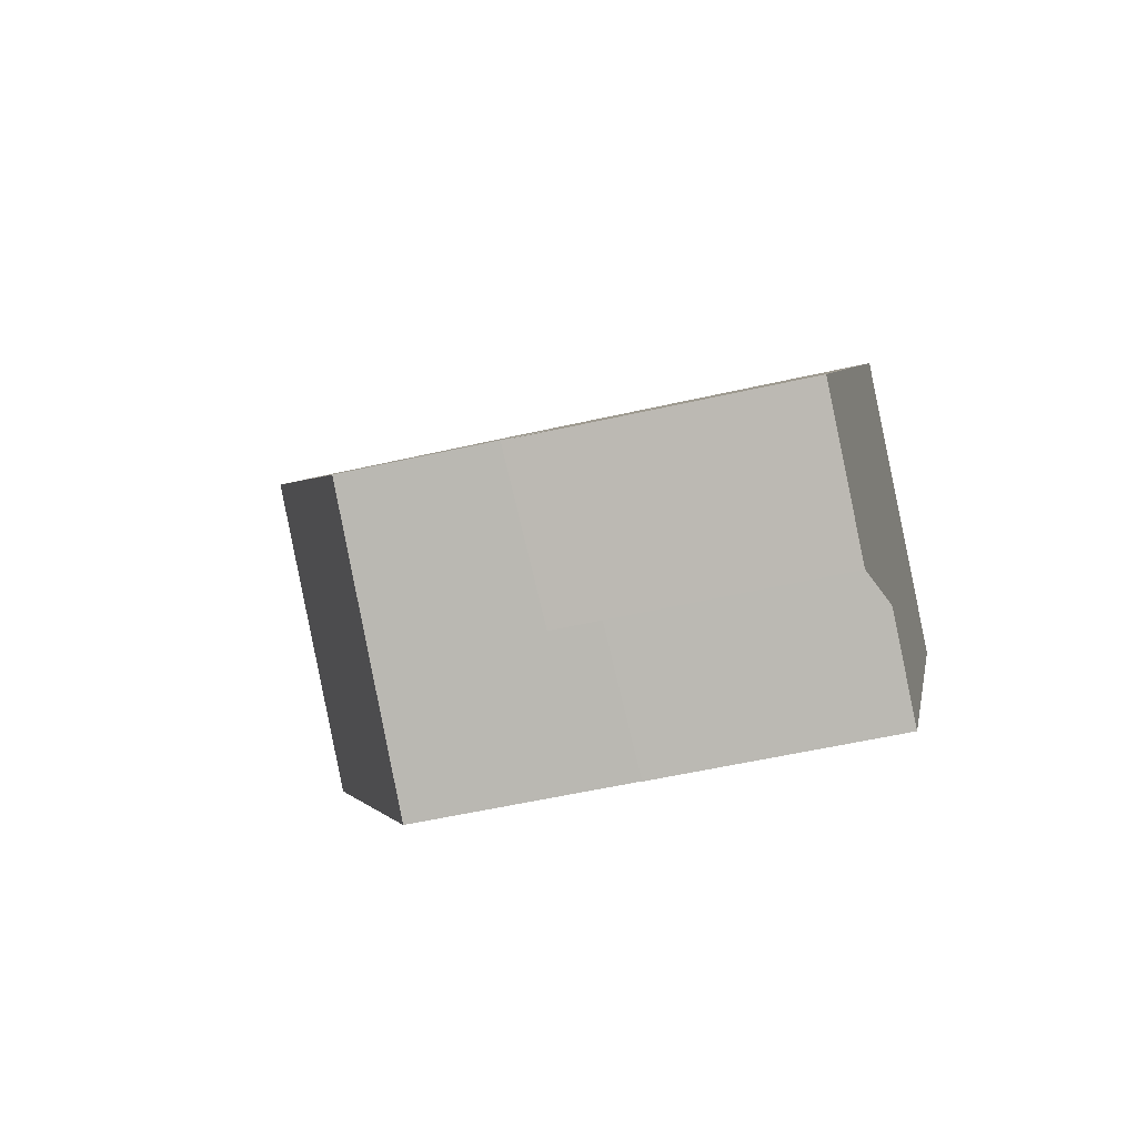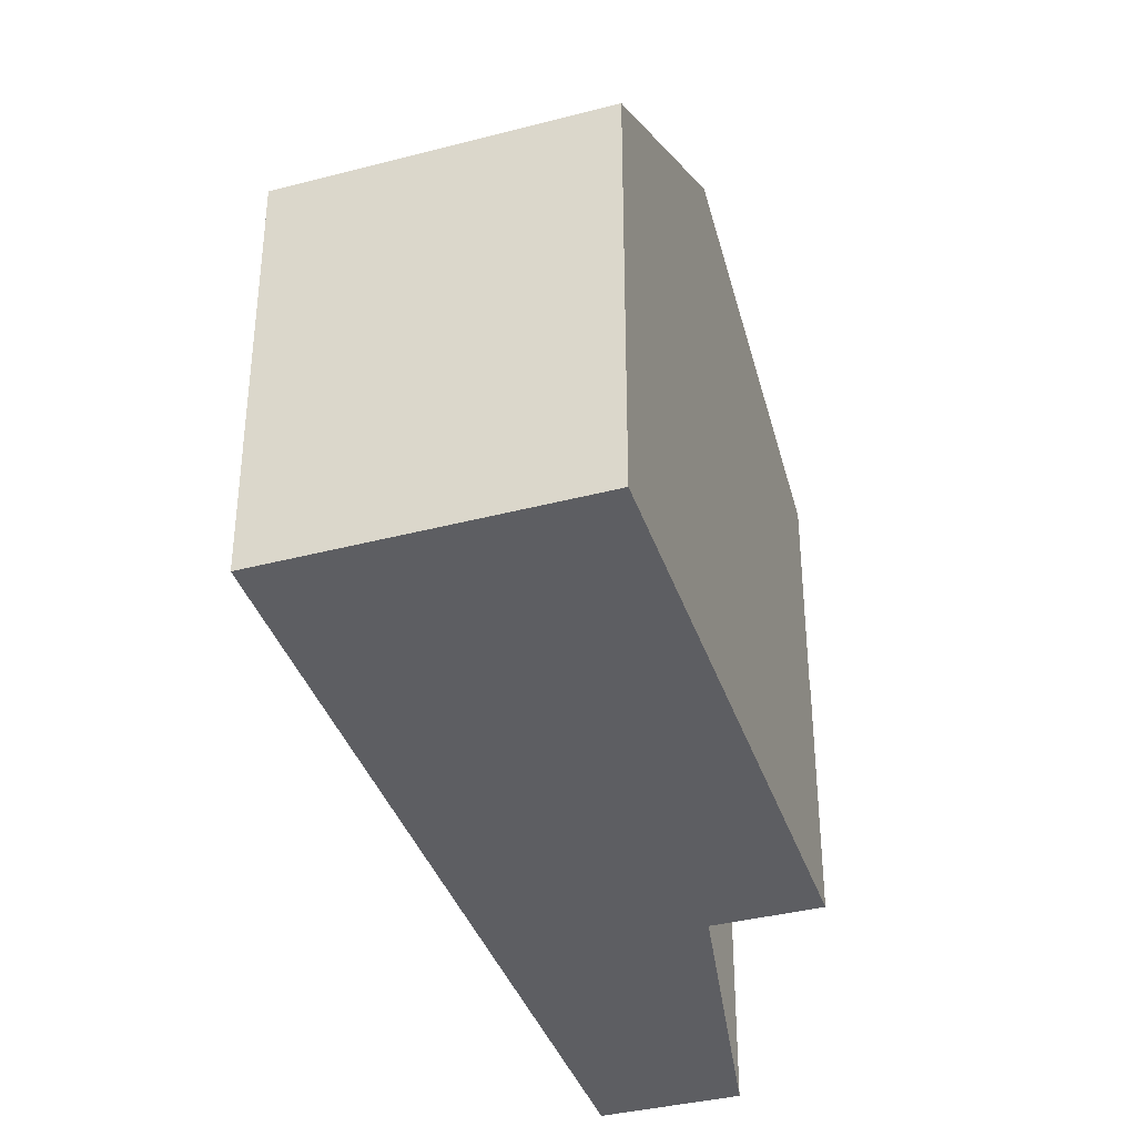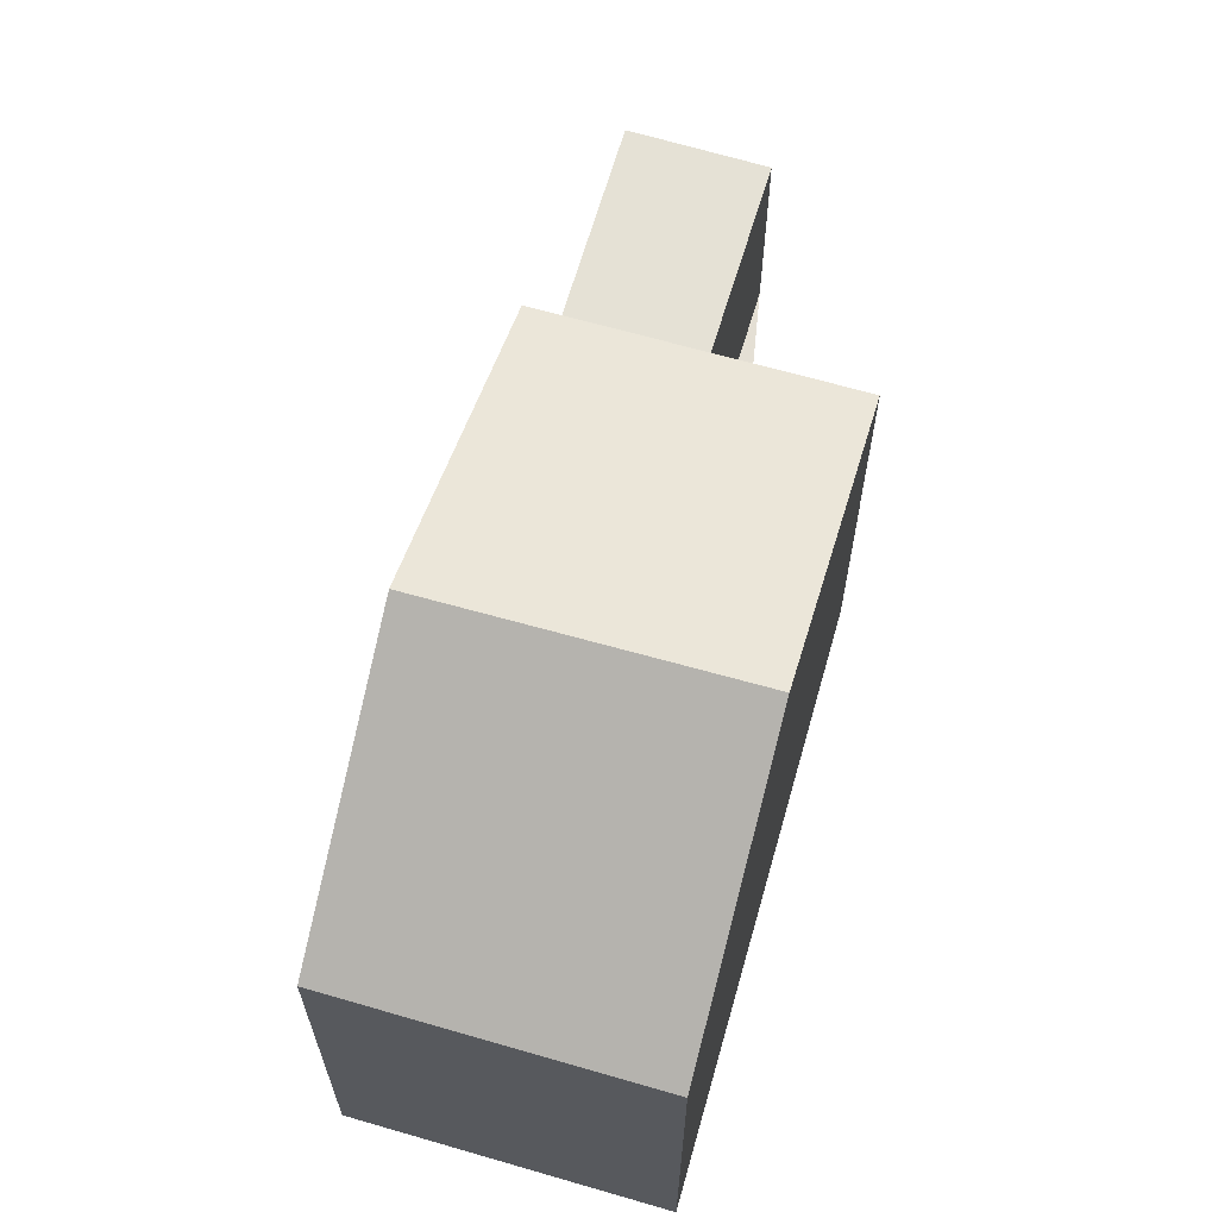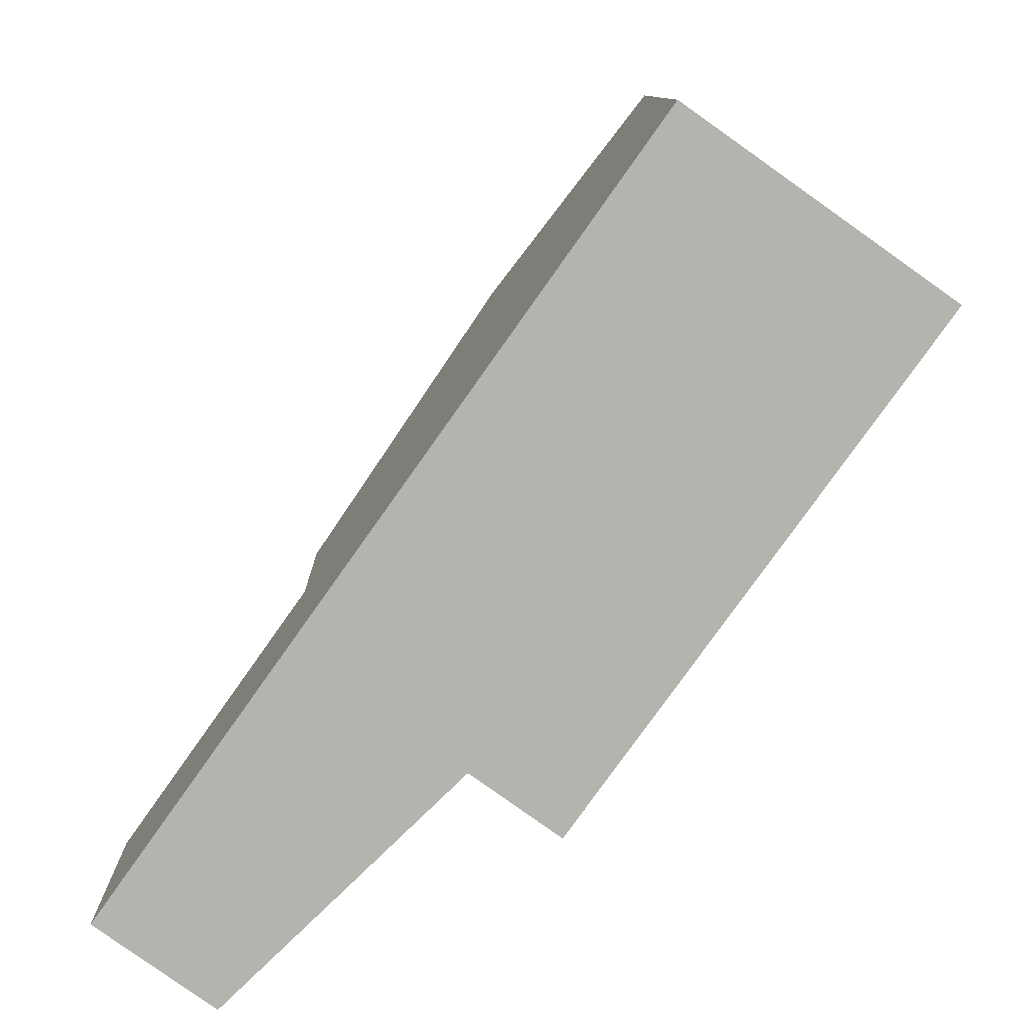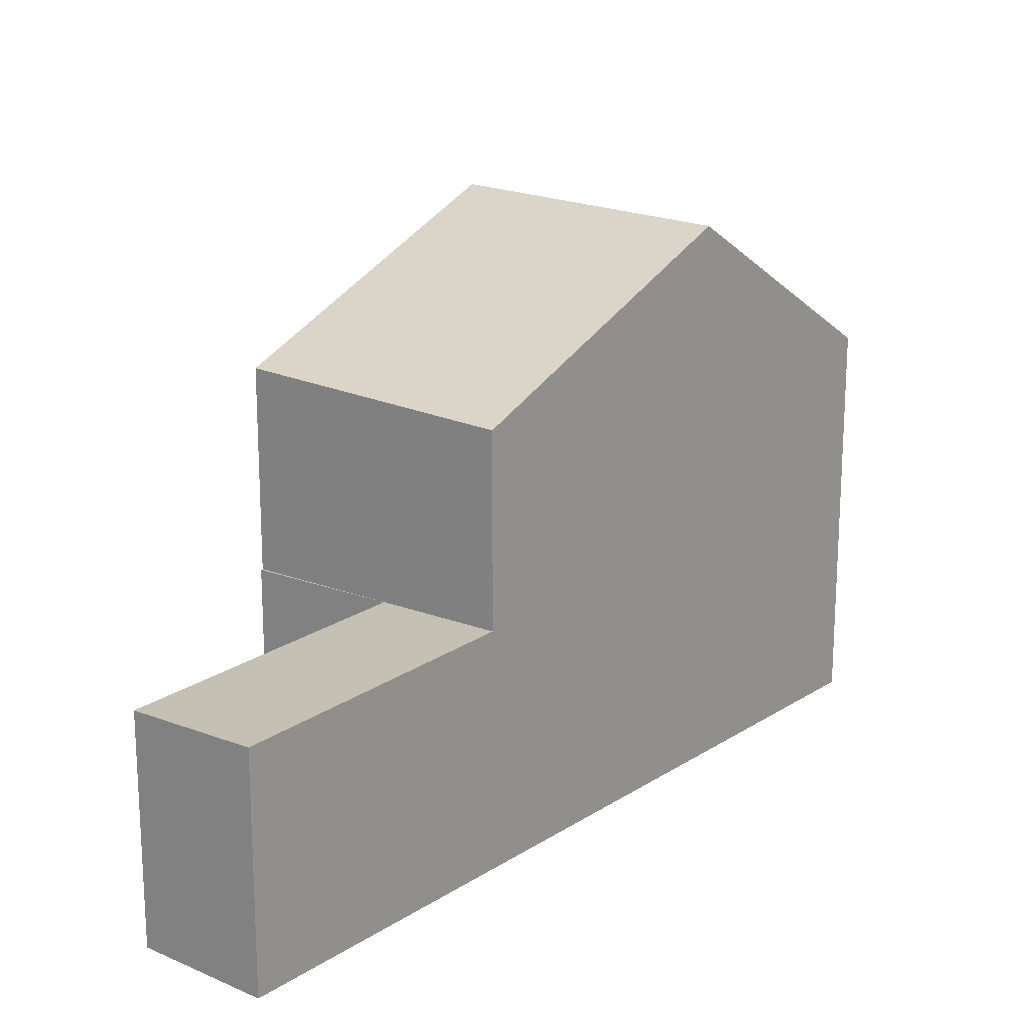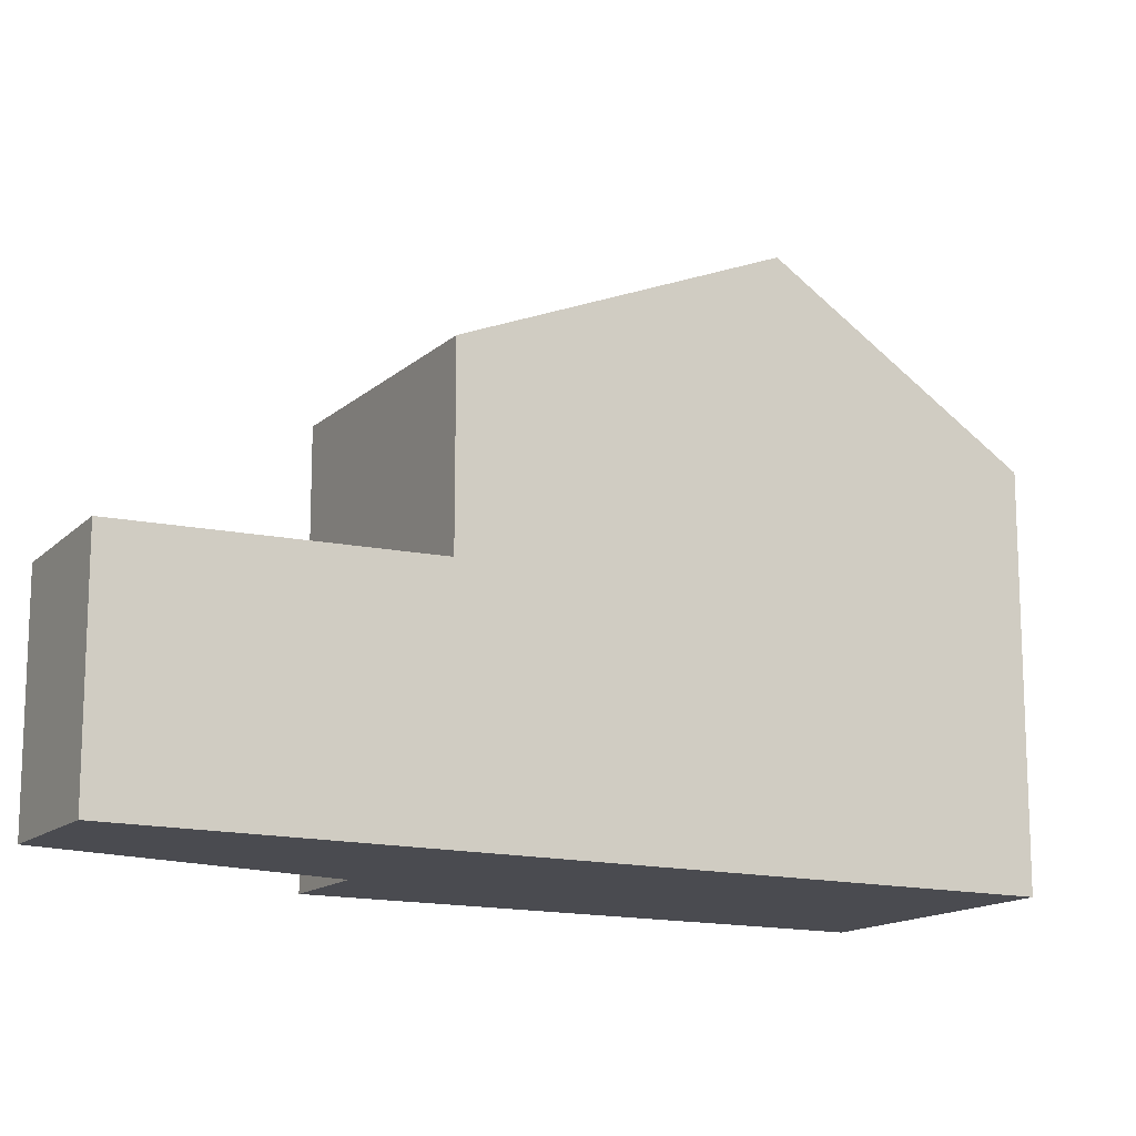
<metadata>
{"format":"obj","ext":"obj","renderer":"f3d","projection":"perspective","resolution":1024,"background":"white","views":[{"elev":-50.6,"azim":104.3,"up":"+Y"},{"elev":-38.6,"azim":-126.5,"up":"+Z"},{"elev":66.3,"azim":-128.5,"up":"+Z"},{"elev":10.2,"azim":179.0,"up":"+Y"},{"elev":19.2,"azim":75.4,"up":"+Z"},{"elev":-14.5,"azim":96.4,"up":"+Z"}]}
</metadata>
<code>
v -39.53 175.8 -0.7266
v -42.79 173.5 -0.7231
v -36.51 168.4 -2.854
v -34.17 165.1 -2.949
v -32.69 166.1 -2.876
v -38.27 167.2 -2.94
v -40.76 170.6 1.486
v -37.53 172.9 1.464
v -37.53 172.9 1.464
v -40.74 170.6 1.486
v -37.53 172.9 1.464
v -40.76 170.6 1.486
v -38.29 167.2 -0.2133
v -35.05 169.5 -0.2466
v -32.69 166.1 -2.876
v -34.19 165.1 -2.948
v -32.7 166.1 -2.876
v -32.69 166.1 -2.877
v -35.05 169.5 -2.783
v -35.06 169.5 -2.784
v -38.29 167.2 -2.94
v -38.27 167.2 -2.939
v -38.25 167.2 -2.939
v -36.48 168.5 -2.852
v -34.15 165.1 -2.946
v -38.29 167.2 -2.94
v -35.05 169.5 -2.783
v -37.53 172.9 1.464
v -35.06 169.5 -0.2465
v -39.53 175.8 -0.7266
v -35.06 169.5 -2.784
v -39.53 175.7 -0.7191
v -39.52 175.8 -0.7191
v -42.79 173.4 -0.7155
v -40.74 170.6 1.486
v -38.27 167.2 -0.2135
v -42.77 173.5 -0.7155
v -42.77 173.5 -0.7231
v -38.27 167.2 -2.939
v -35.06 169.5 -0.2465
v -38.27 167.2 -0.2135
v -35.05 169.5 -0.2466
v -38.29 167.2 -0.2133
v -38.91 172 1.473
v -34.13 165.1 -2.947
v -36.48 168.5 -0.2319
v -38.91 172 1.473
v -36.48 168.5 -0.2319
v -40.87 174.8 -0.7176
v -40.88 174.8 -0.7252
v -36.48 168.5 -2.852
v -39.53 175.8 -0.7266
v -39.53 175.8 -0.7266
v -39.53 175.8 -5.977
v -39.53 175.8 -5.977
v -42.79 173.4 -0.7155
v -42.79 173.5 -0.7231
v -42.79 173.5 -5.977
v -42.79 173.4 -5.977
v -34.19 165.1 -2.948
v -36.51 168.4 -2.854
v -36.51 168.4 -5.977
v -34.19 165.1 -5.977
v -34.13 165.1 -2.947
v -34.17 165.1 -2.949
v -34.17 165.1 -5.977
v -34.13 165.1 -5.977
v -32.69 166.1 -2.876
v -32.69 166.1 -2.876
v -32.69 166.1 -5.977
v -32.69 166.1 -5.977
v -38.25 167.2 -2.939
v -38.27 167.2 -2.94
v -38.27 167.2 -5.977
v -38.25 167.2 -5.977
v -38.29 167.2 -0.2133
v -40.76 170.6 1.486
v -40.76 170.6 -5.977
v -38.29 167.2 -5.977
v -39.52 175.8 -0.7191
v -37.53 172.9 1.464
v -37.53 172.9 -5.977
v -39.52 175.8 -5.977
v -35.05 169.5 -2.783
v -32.69 166.1 -2.876
v -32.69 166.1 -5.977
v -35.05 169.5 -5.977
v -34.17 165.1 -2.949
v -34.19 165.1 -2.948
v -34.19 165.1 -5.977
v -34.17 165.1 -5.977
v -32.69 166.1 -2.876
v -32.69 166.1 -2.877
v -32.69 166.1 -5.977
v -32.69 166.1 -5.977
v -38.27 167.2 -2.94
v -38.29 167.2 -2.94
v -38.29 167.2 -5.977
v -38.27 167.2 -5.977
v -36.51 168.4 -2.854
v -38.25 167.2 -2.939
v -38.25 167.2 -5.977
v -36.51 168.4 -5.977
v -40.88 174.8 -0.7252
v -39.53 175.8 -0.7266
v -39.53 175.8 -5.977
v -40.88 174.8 -5.977
v -39.53 175.8 -0.7266
v -39.52 175.8 -0.7191
v -39.52 175.8 -5.977
v -39.53 175.8 -5.977
v -40.76 170.6 1.486
v -42.79 173.4 -0.7155
v -42.79 173.4 -5.977
v -40.76 170.6 -5.977
v -42.79 173.5 -0.7231
v -42.77 173.5 -0.7231
v -42.77 173.5 -5.977
v -42.79 173.5 -5.977
v -37.53 172.9 1.464
v -35.05 169.5 -0.2466
v -35.05 169.5 -5.977
v -37.53 172.9 -5.977
v -32.69 166.1 -2.877
v -34.13 165.1 -2.947
v -34.13 165.1 -5.977
v -32.69 166.1 -5.977
v -42.77 173.5 -0.7231
v -40.88 174.8 -0.7252
v -40.88 174.8 -5.977
v -42.77 173.5 -5.977
v -38.27 167.2 -5.977
v -42.79 173.5 -5.977
v -39.53 175.8 -5.977
v -32.69 166.1 -5.977
v -34.17 165.1 -5.977
v -36.51 168.4 -5.977
f 45 18 17 25
f 33 1 30 32
f 31 27 14 29
f 25 17 20 24
f 20 17 15 19
f 18 5 15 17
f 22 21 6 23
f 24 22 23 3 16 25
f 38 2 34 37
f 36 13 26 39
f 32 28 11 33
f 37 34 12 35
f 50 38 37 49
f 48 36 39 51
f 49 37 35 47
f 46 40 9 44
f 42 8 9 40
f 41 10 7 43
f 25 16 4 45
f 49 32 30 50
f 51 31 29 48
f 47 28 32 49
f 44 10 41 46
f 53 54 55 52
f 57 58 59 56
f 61 62 63 60
f 65 66 67 64
f 69 70 71 68
f 73 74 75 72
f 77 78 79 76
f 81 82 83 80
f 85 86 87 84
f 89 90 91 88
f 93 94 95 92
f 97 98 99 96
f 101 102 103 100
f 105 106 107 104
f 109 110 111 108
f 113 114 115 112
f 117 118 119 116
f 121 122 123 120
f 125 126 127 124
f 129 130 131 128
f 133 134 135 136 137 132

</code>
